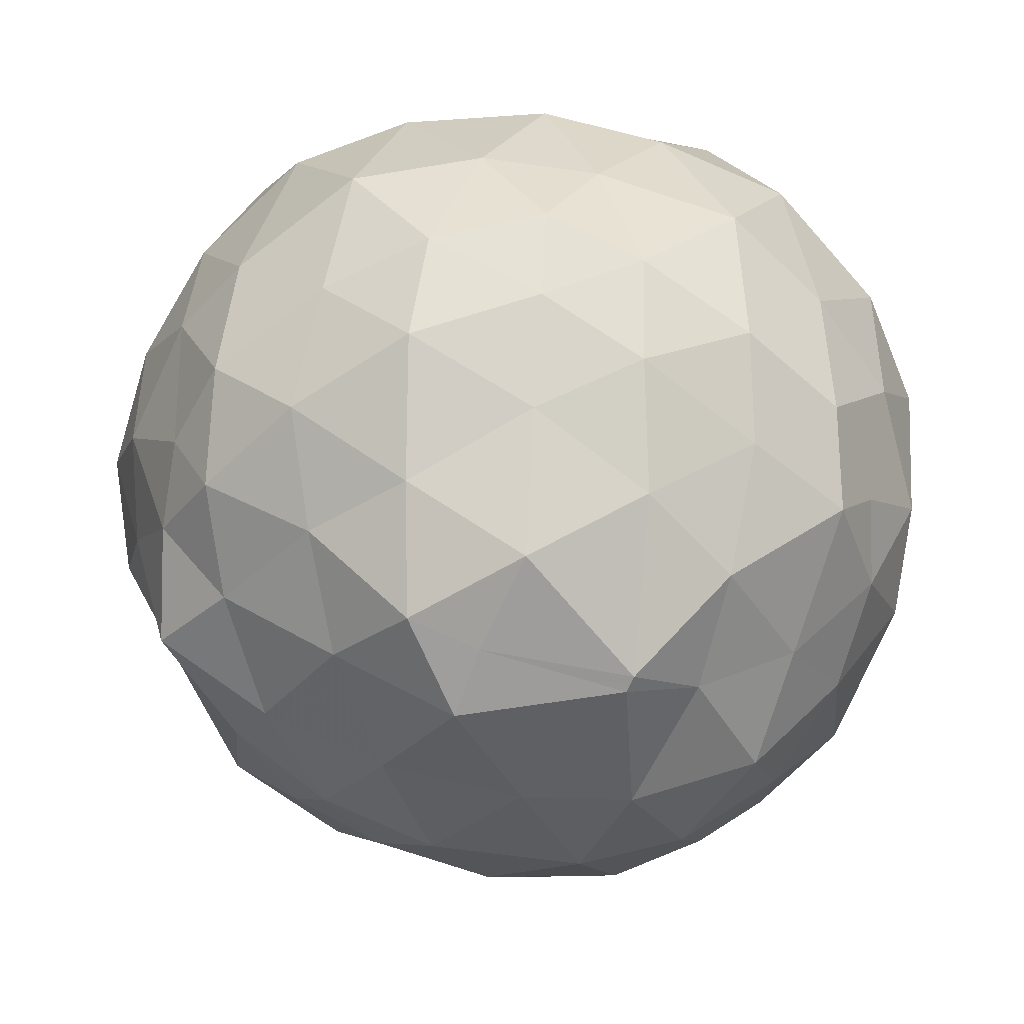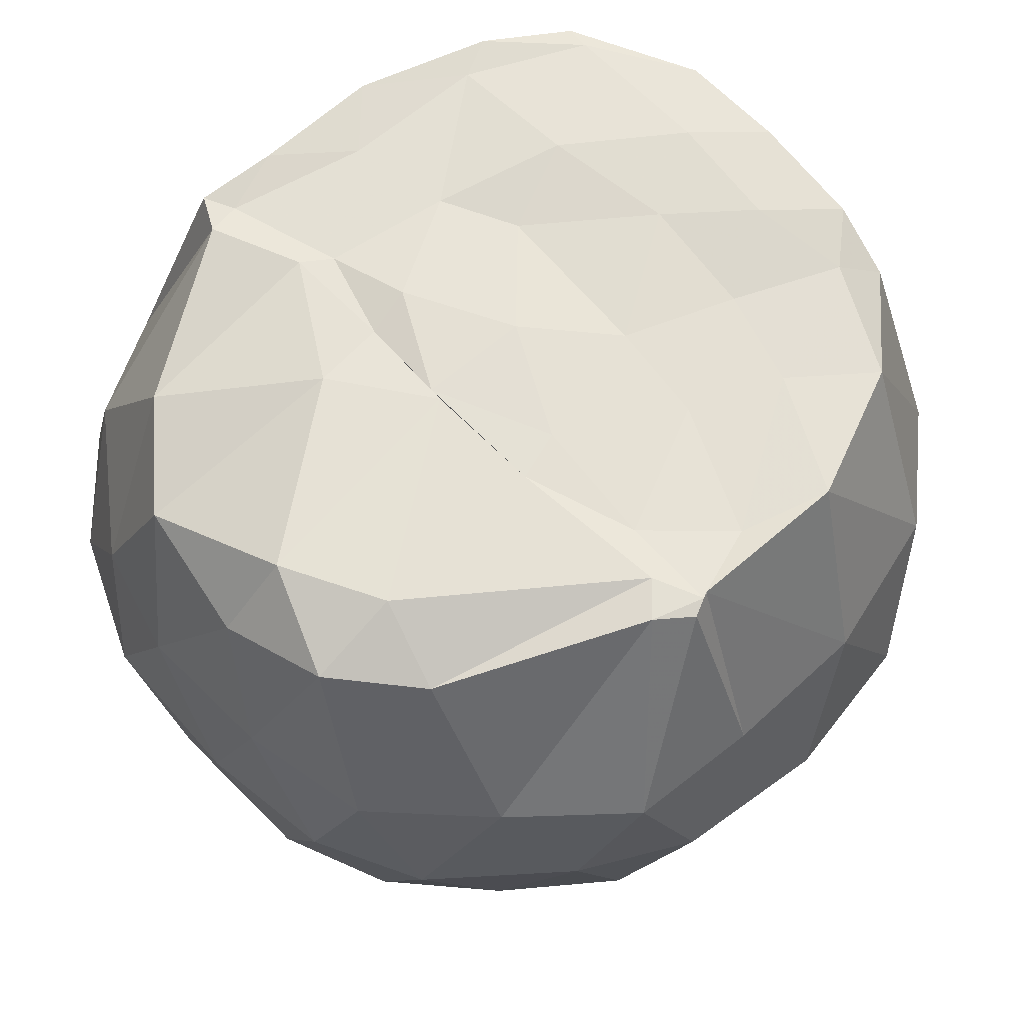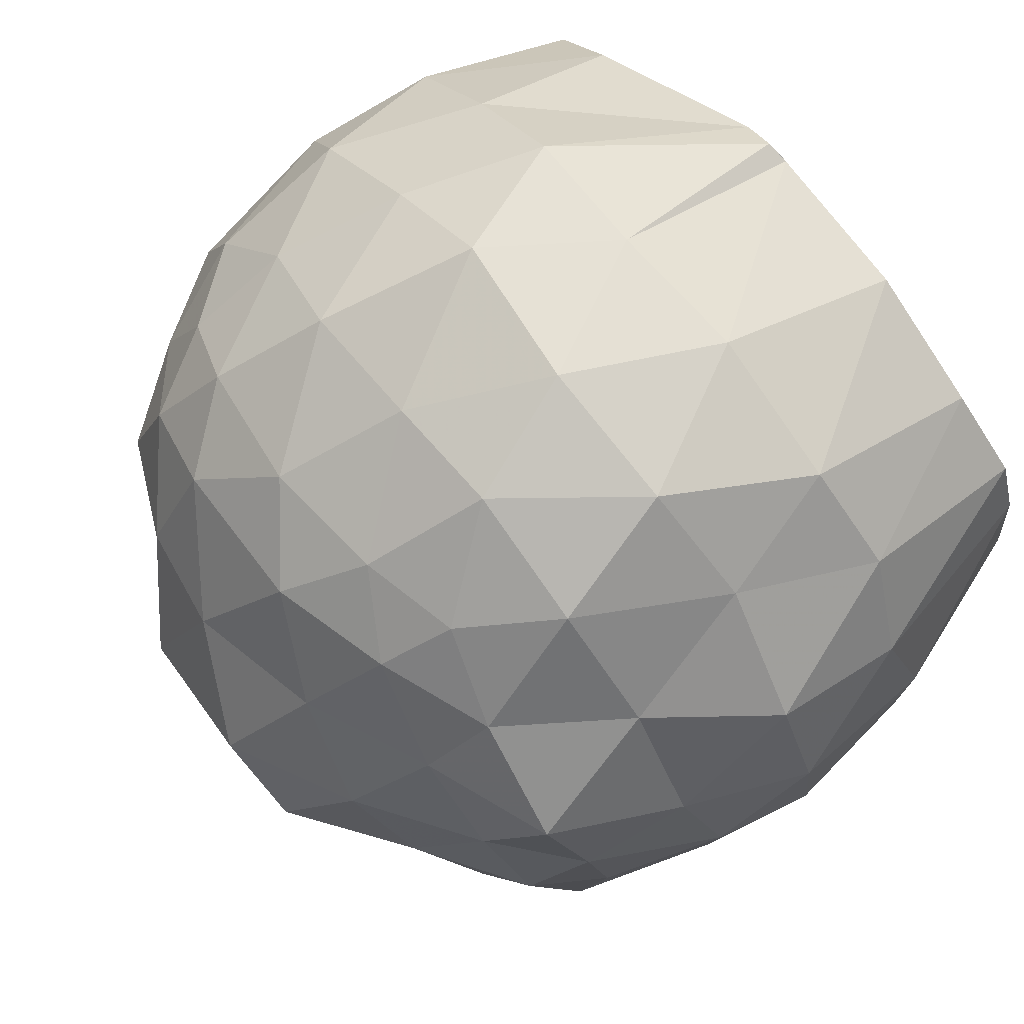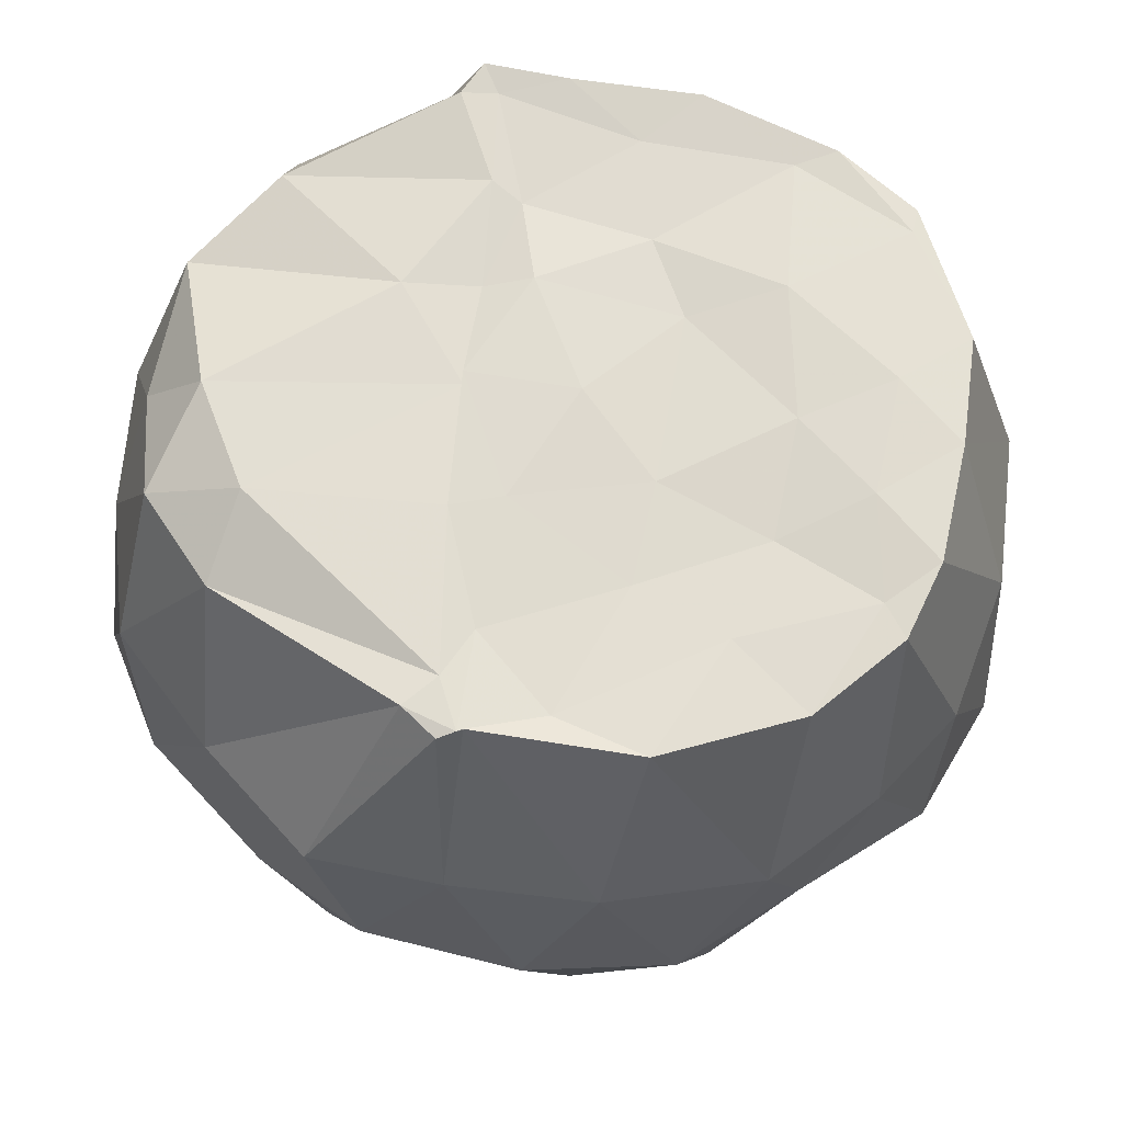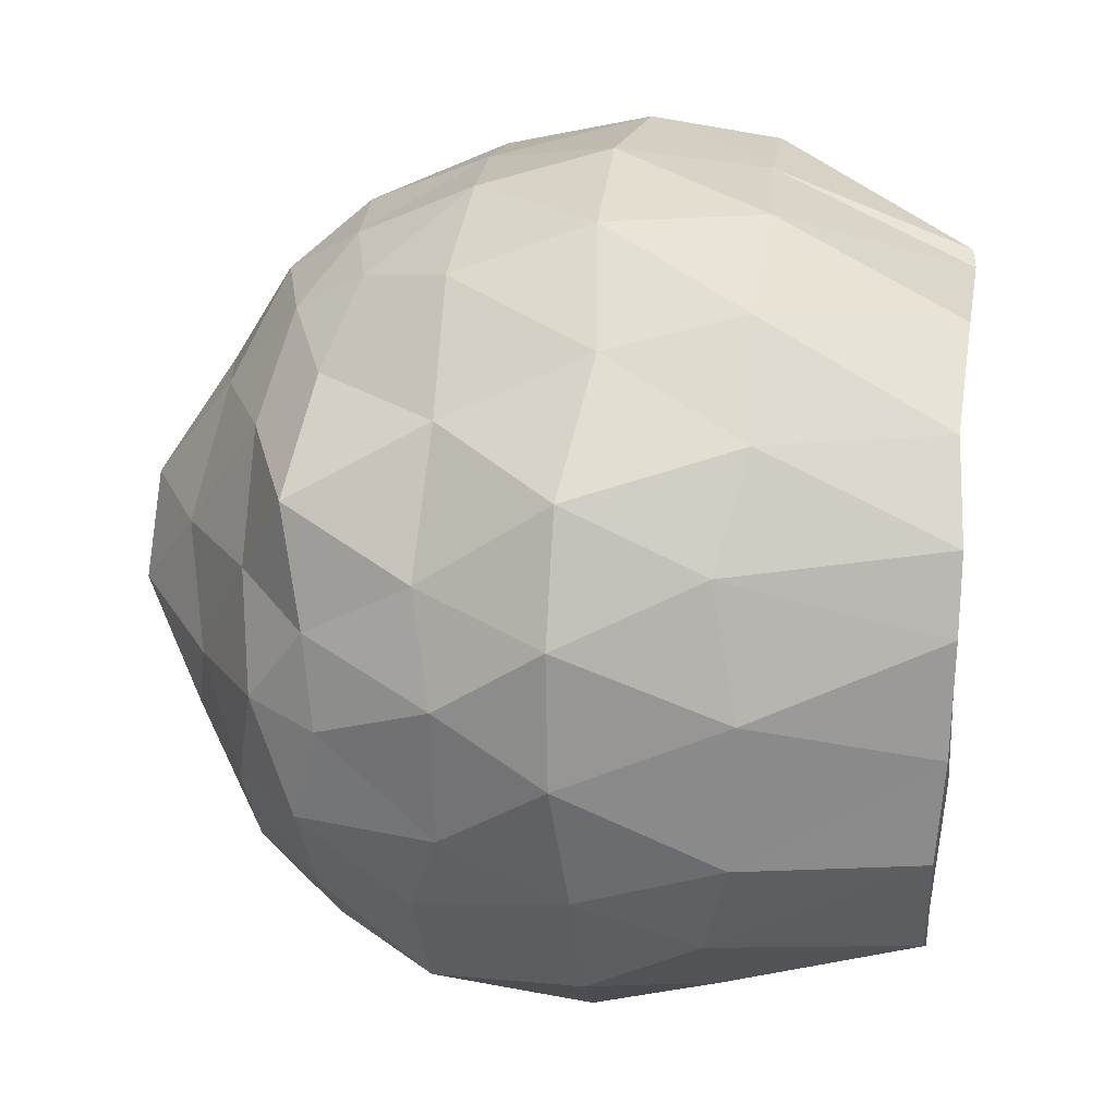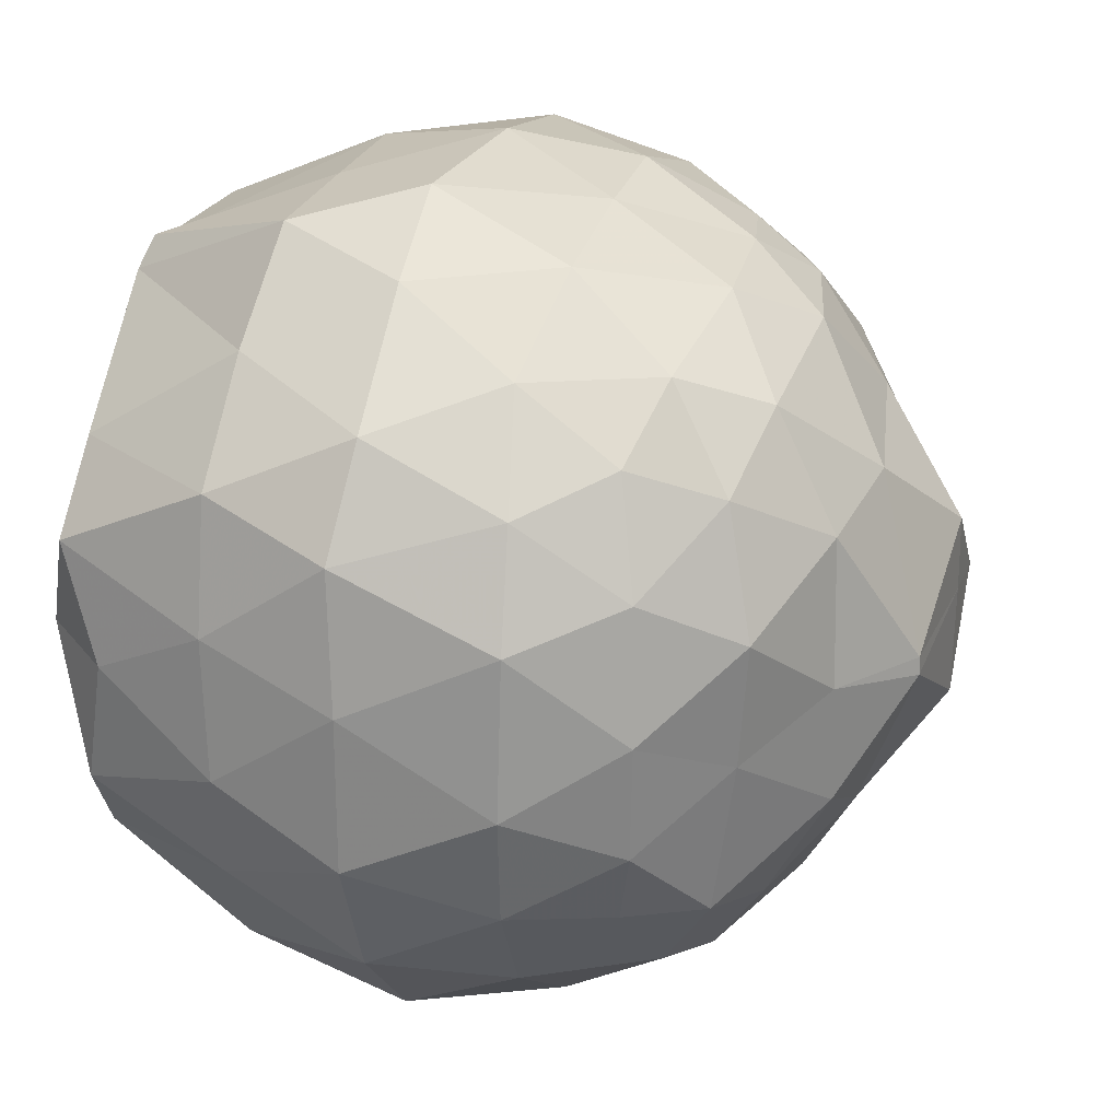
<metadata>
{"format":"obj","ext":"obj","renderer":"f3d","projection":"perspective","resolution":1024,"background":"white","views":[{"elev":-70.1,"azim":-22.4,"up":"+Z"},{"elev":65.7,"azim":135.4,"up":"+Z"},{"elev":77.1,"azim":-128.7,"up":"+Y"},{"elev":68.7,"azim":-174.7,"up":"+Z"},{"elev":27.4,"azim":-82.3,"up":"+Y"},{"elev":21.8,"azim":108.6,"up":"+Y"}]}
</metadata>
<code>
v -1.537 -0.03714 0.993
v -1.566 0.01421 -0.8385
v -0.6163 -0.01405 0.8198
v -0.6621 0.2459 0.9175
v -0.8151 0.4341 0.9139
v -1.243 0.6768 0.9951
v -1.319 0.7365 0.9876
v -1.372 0.7141 0.9969
v -1.74 0.7349 0.9852
v -2.049 0.6167 0.9734
v -2.227 0.4469 0.9935
v -2.291 0.276 0.9938
v -2.324 0.01256 0.9912
v -2.333 -0.2336 0.9766
v -2.204 -0.5255 0.9706
v -2.03 -0.6465 0.981
v -1.734 -0.7516 0.9893
v -1.445 -0.7626 0.9944
v -1.259 -0.7822 0.9957
v -1.217 -0.7033 1.001
v -0.8519 -0.5049 0.9333
v -0.6691 -0.3046 0.8842
v -0.5289 0.1239 0.5373
v -0.583 0.4229 0.5406
v -0.8016 0.6621 0.5463
v -1.039 0.879 0.5406
v -1.336 0.9109 0.5378
v -1.662 0.9242 0.558
v -2.008 0.8395 0.5432
v -2.226 0.6481 0.5653
v -2.387 0.4302 0.5053
v -2.465 0.1422 0.5679
v -2.471 -0.1966 0.5618
v -2.387 -0.4471 0.5075
v -2.179 -0.683 0.5368
v -1.947 -0.8279 0.5528
v -1.617 -0.923 0.5893
v -1.342 -0.9831 0.5651
v -1.072 -0.8631 0.5238
v -0.8268 -0.7206 0.5923
v -0.6004 -0.4447 0.5411
v -0.5275 -0.1987 0.5257
v -0.511 0.3254 0.2425
v -0.6328 0.5647 0.2156
v -0.9057 0.8098 0.2292
v -1.148 0.9551 0.248
v -1.502 0.9993 0.2038
v -1.84 0.9564 0.209
v -2.091 0.7736 0.2394
v -2.358 0.5593 0.1891
v -2.485 0.2941 0.189
v -2.514 -0.01108 0.1974
v -2.47 -0.3061 0.2363
v -2.331 -0.6123 0.2501
v -2.114 -0.8139 0.2434
v -1.805 -0.969 0.23
v -1.509 -1.017 0.208
v -1.176 -1.009 0.2244
v -0.8508 -0.8497 0.2277
v -0.6402 -0.6395 0.2359
v -0.5012 -0.351 0.2292
v -0.4803 0.00976 0.2214
v -0.6192 0.4265 -0.1067
v -0.7976 0.6557 -0.05861
v -1.036 0.8362 -0.1003
v -1.331 0.9059 -0.09701
v -1.603 0.9353 -0.08602
v -1.913 0.8516 -0.09698
v -2.16 0.6328 -0.08552
v -2.364 0.3589 -0.1005
v -2.465 0.1269 -0.04992
v -2.451 -0.1907 -0.04635
v -2.372 -0.4068 -0.1177
v -2.196 -0.7098 -0.11
v -1.93 -0.87 -0.09364
v -1.658 -0.939 -0.08633
v -1.315 -0.968 -0.1059
v -1.035 -0.856 -0.0881
v -0.7856 -0.7003 -0.06349
v -0.5984 -0.455 -0.09149
v -0.5237 -0.1929 -0.1127
v -0.5255 0.1723 -0.1233
v -0.77 0.5062 -0.293
v -0.9422 0.6537 -0.3442
v -1.245 0.76 -0.3856
v -1.533 0.7893 -0.3585
v -1.76 0.7805 -0.3028
v -1.966 0.6391 -0.3628
v -2.222 0.4613 -0.3981
v -2.317 0.2085 -0.3426
v -2.365 0.001479 -0.3145
v -2.338 -0.2258 -0.3713
v -2.175 -0.5011 -0.3637
v -1.991 -0.7025 -0.358
v -1.759 -0.8507 -0.3153
v -1.511 -0.8424 -0.3516
v -1.22 -0.7845 -0.3831
v -0.9464 -0.687 -0.3438
v -0.7606 -0.4959 -0.3003
v -0.6797 -0.313 -0.3458
v -0.6477 -0.04346 -0.3605
v -0.6798 0.2555 -0.3486
v -0.7569 0.01686 0.9921
v -0.8698 0.2465 0.995
v -1.313 0.6085 0.9954
v -1.359 0.7201 0.9959
v -1.538 0.6642 0.9752
v -1.88 0.4706 0.9729
v -2.18 0.3676 0.9759
v -2.15 0.1402 0.9957
v -2.183 -0.1183 0.999
v -2.197 -0.4702 0.9766
v -1.939 -0.6071 0.9752
v -1.61 -0.635 0.9743
v -1.296 -0.7179 0.9824
v -1.304 -0.5064 0.9859
v -1.14 -0.2486 0.9864
v -1.292 -0.03052 0.9795
v -1.29 0.2428 0.9887
v -1.373 0.4992 0.9783
v -1.674 0.3736 0.9668
v -1.952 0.2514 0.9662
v -1.982 -0.01464 0.988
v -1.942 -0.3085 0.9972
v -1.652 -0.4026 0.9734
v -1.372 -0.464 0.9719
v -1.308 -0.2609 0.9716
v -1.29 -0.05482 0.9938
v -1.405 0.2111 0.987
v -1.704 0.1467 0.9741
v -1.735 -0.2301 0.9701
v -1.416 -0.2806 0.9942
v -0.8649 0.4313 -0.491
v -1.08 0.5698 -0.5296
v -1.433 0.6575 -0.5396
v -1.71 0.6768 -0.465
v -1.931 0.4929 -0.5133
v -2.126 0.2512 -0.5091
v -2.262 0.01558 -0.4759
v -2.147 -0.2582 -0.5345
v -1.963 -0.5247 -0.5407
v -1.712 -0.7081 -0.4728
v -1.446 -0.6708 -0.5333
v -1.127 -0.5791 -0.5225
v -0.8578 -0.4952 -0.4729
v -0.8286 -0.14 -0.5307
v -0.802 0.1466 -0.5584
v -1.063 0.3015 -0.6699
v -1.316 0.3733 -0.71
v -1.638 0.4571 -0.6413
v -1.851 0.2126 -0.6921
v -2.009 -0.0294 -0.6387
v -1.853 -0.2471 -0.6967
v -1.645 -0.4968 -0.6301
v -1.333 -0.4217 -0.6767
v -1.081 -0.3095 -0.6759
v -1.038 -0.03014 -0.6821
v -1.218 -0.01113 -0.8256
v -1.558 0.1861 -0.8398
v -1.744 0.008204 -0.8318
v -1.556 -0.2313 -0.8346
v -1.218 -0.05216 -0.827
f 3 23 4
f 4 23 24
f 4 24 5
f 5 24 25
f 5 25 6
f 6 25 26
f 6 26 7
f 7 26 27
f 7 27 8
f 8 27 28
f 8 28 9
f 9 28 29
f 9 29 10
f 10 29 30
f 10 30 11
f 11 30 31
f 11 31 12
f 12 31 32
f 12 32 13
f 13 32 33
f 13 33 14
f 14 33 34
f 14 34 15
f 15 34 35
f 15 35 16
f 16 35 36
f 16 36 17
f 17 36 37
f 17 37 18
f 18 37 38
f 18 38 19
f 19 38 39
f 19 39 20
f 20 39 40
f 20 40 21
f 21 40 41
f 21 41 22
f 22 41 42
f 22 42 3
f 3 42 23
f 23 43 24
f 24 43 44
f 24 44 25
f 25 44 45
f 25 45 26
f 26 45 46
f 26 46 27
f 27 46 47
f 27 47 28
f 28 47 48
f 28 48 29
f 29 48 49
f 29 49 30
f 30 49 50
f 30 50 31
f 31 50 51
f 31 51 32
f 32 51 52
f 32 52 33
f 33 52 53
f 33 53 34
f 34 53 54
f 34 54 35
f 35 54 55
f 35 55 36
f 36 55 56
f 36 56 37
f 37 56 57
f 37 57 38
f 38 57 58
f 38 58 39
f 39 58 59
f 39 59 40
f 40 59 60
f 40 60 41
f 41 60 61
f 41 61 42
f 42 61 62
f 42 62 23
f 23 62 43
f 43 63 44
f 44 63 64
f 44 64 45
f 45 64 65
f 45 65 46
f 46 65 66
f 46 66 47
f 47 66 67
f 47 67 48
f 48 67 68
f 48 68 49
f 49 68 69
f 49 69 50
f 50 69 70
f 50 70 51
f 51 70 71
f 51 71 52
f 52 71 72
f 52 72 53
f 53 72 73
f 53 73 54
f 54 73 74
f 54 74 55
f 55 74 75
f 55 75 56
f 56 75 76
f 56 76 57
f 57 76 77
f 57 77 58
f 58 77 78
f 58 78 59
f 59 78 79
f 59 79 60
f 60 79 80
f 60 80 61
f 61 80 81
f 61 81 62
f 62 81 82
f 62 82 43
f 43 82 63
f 63 83 64
f 64 83 84
f 64 84 65
f 65 84 85
f 65 85 66
f 66 85 86
f 66 86 67
f 67 86 87
f 67 87 68
f 68 87 88
f 68 88 69
f 69 88 89
f 69 89 70
f 70 89 90
f 70 90 71
f 71 90 91
f 71 91 72
f 72 91 92
f 72 92 73
f 73 92 93
f 73 93 74
f 74 93 94
f 74 94 75
f 75 94 95
f 75 95 76
f 76 95 96
f 76 96 77
f 77 96 97
f 77 97 78
f 78 97 98
f 78 98 79
f 79 98 99
f 79 99 80
f 80 99 100
f 80 100 81
f 81 100 101
f 81 101 82
f 82 101 102
f 82 102 63
f 63 102 83
f 103 104 118
f 104 119 118
f 104 105 119
f 105 120 119
f 105 106 120
f 106 107 120
f 107 121 120
f 107 108 121
f 108 122 121
f 108 109 122
f 109 110 122
f 110 123 122
f 110 111 123
f 111 124 123
f 111 112 124
f 112 113 124
f 113 125 124
f 113 114 125
f 114 126 125
f 114 115 126
f 115 116 126
f 116 127 126
f 116 117 127
f 117 118 127
f 117 103 118
f 118 119 128
f 119 129 128
f 119 120 129
f 120 121 129
f 121 130 129
f 121 122 130
f 122 123 130
f 123 131 130
f 123 124 131
f 124 125 131
f 125 132 131
f 125 126 132
f 126 127 132
f 127 128 132
f 127 118 128
f 133 148 134
f 134 148 149
f 134 149 135
f 135 149 150
f 135 150 136
f 136 150 137
f 137 150 151
f 137 151 138
f 138 151 152
f 138 152 139
f 139 152 140
f 140 152 153
f 140 153 141
f 141 153 154
f 141 154 142
f 142 154 143
f 143 154 155
f 143 155 144
f 144 155 156
f 144 156 145
f 145 156 146
f 146 156 157
f 146 157 147
f 147 157 148
f 147 148 133
f 148 158 149
f 149 158 159
f 149 159 150
f 150 159 151
f 151 159 160
f 151 160 152
f 152 160 153
f 153 160 161
f 153 161 154
f 154 161 155
f 155 161 162
f 155 162 156
f 156 162 157
f 157 162 158
f 157 158 148
f 3 4 103
f 103 4 104
f 4 5 104
f 104 5 105
f 5 6 105
f 105 6 106
f 6 7 106
f 7 8 106
f 106 8 107
f 8 9 107
f 107 9 108
f 9 10 108
f 108 10 109
f 10 11 109
f 11 12 109
f 109 12 110
f 12 13 110
f 110 13 111
f 13 14 111
f 111 14 112
f 14 15 112
f 15 16 112
f 112 16 113
f 16 17 113
f 113 17 114
f 17 18 114
f 114 18 115
f 18 19 115
f 19 20 115
f 115 20 116
f 20 21 116
f 116 21 117
f 21 22 117
f 117 22 103
f 22 3 103
f 83 133 84
f 84 133 134
f 84 134 85
f 85 134 135
f 85 135 86
f 86 135 136
f 86 136 87
f 87 136 88
f 88 136 137
f 88 137 89
f 89 137 138
f 89 138 90
f 90 138 139
f 90 139 91
f 91 139 92
f 92 139 140
f 92 140 93
f 93 140 141
f 93 141 94
f 94 141 142
f 94 142 95
f 95 142 96
f 96 142 143
f 96 143 97
f 97 143 144
f 97 144 98
f 98 144 145
f 98 145 99
f 99 145 100
f 100 145 146
f 100 146 101
f 101 146 147
f 101 147 102
f 102 147 133
f 102 133 83
f 128 129 1
f 129 130 1
f 130 131 1
f 131 132 1
f 132 128 1
f 159 158 2
f 160 159 2
f 161 160 2
f 162 161 2
f 158 162 2

</code>
